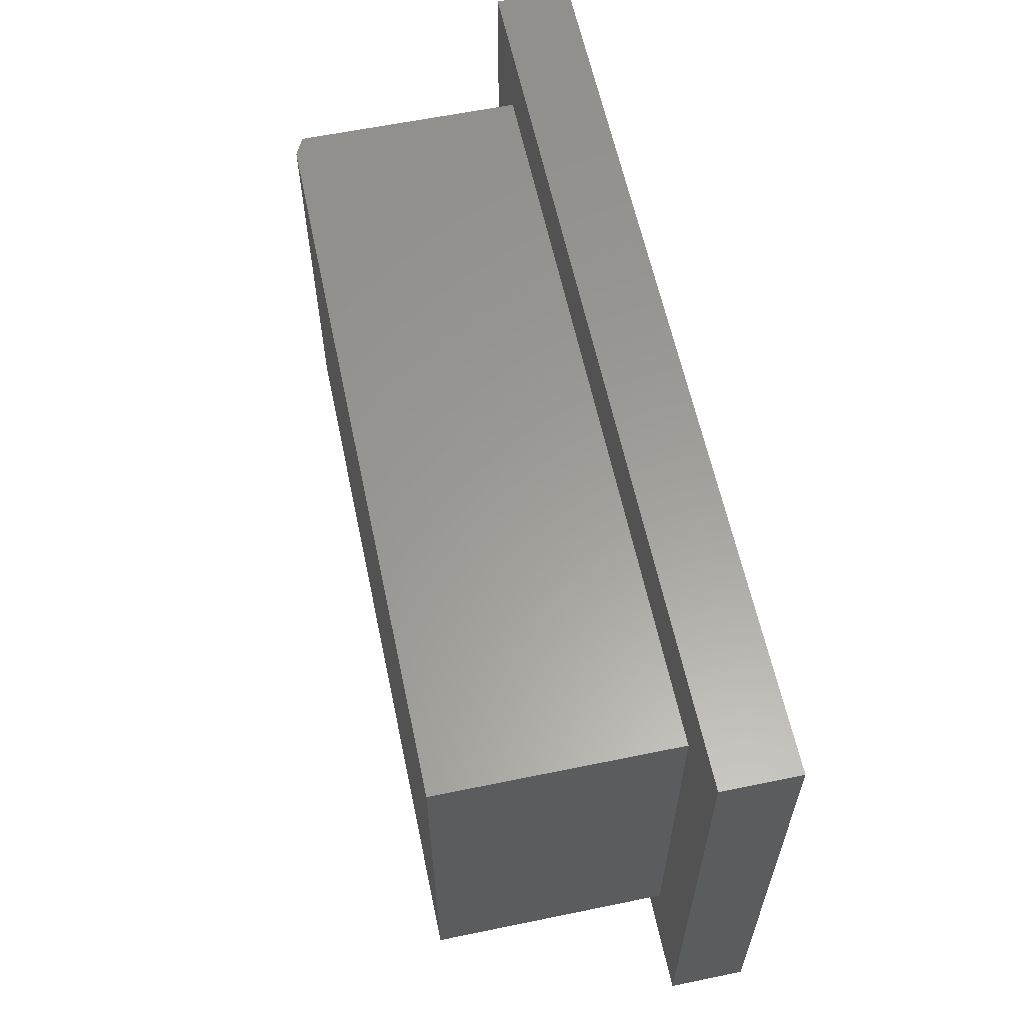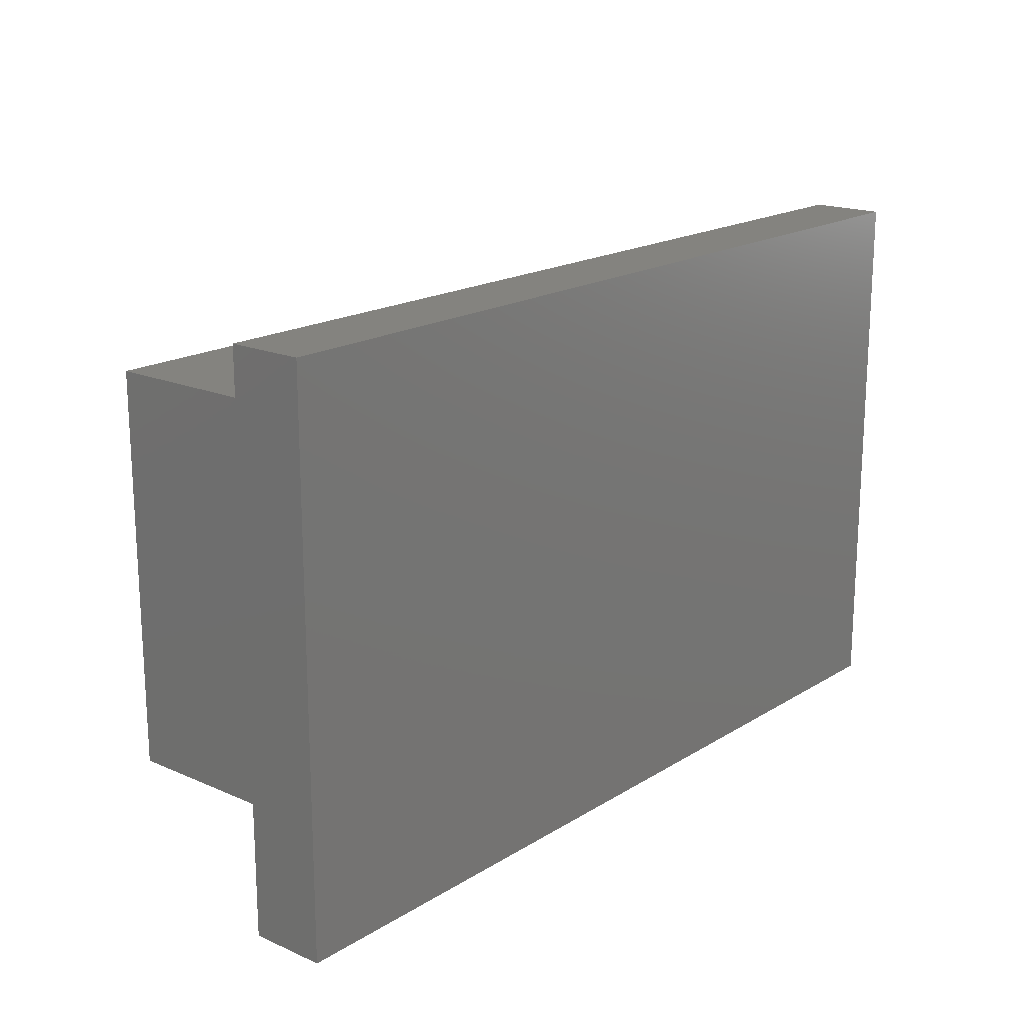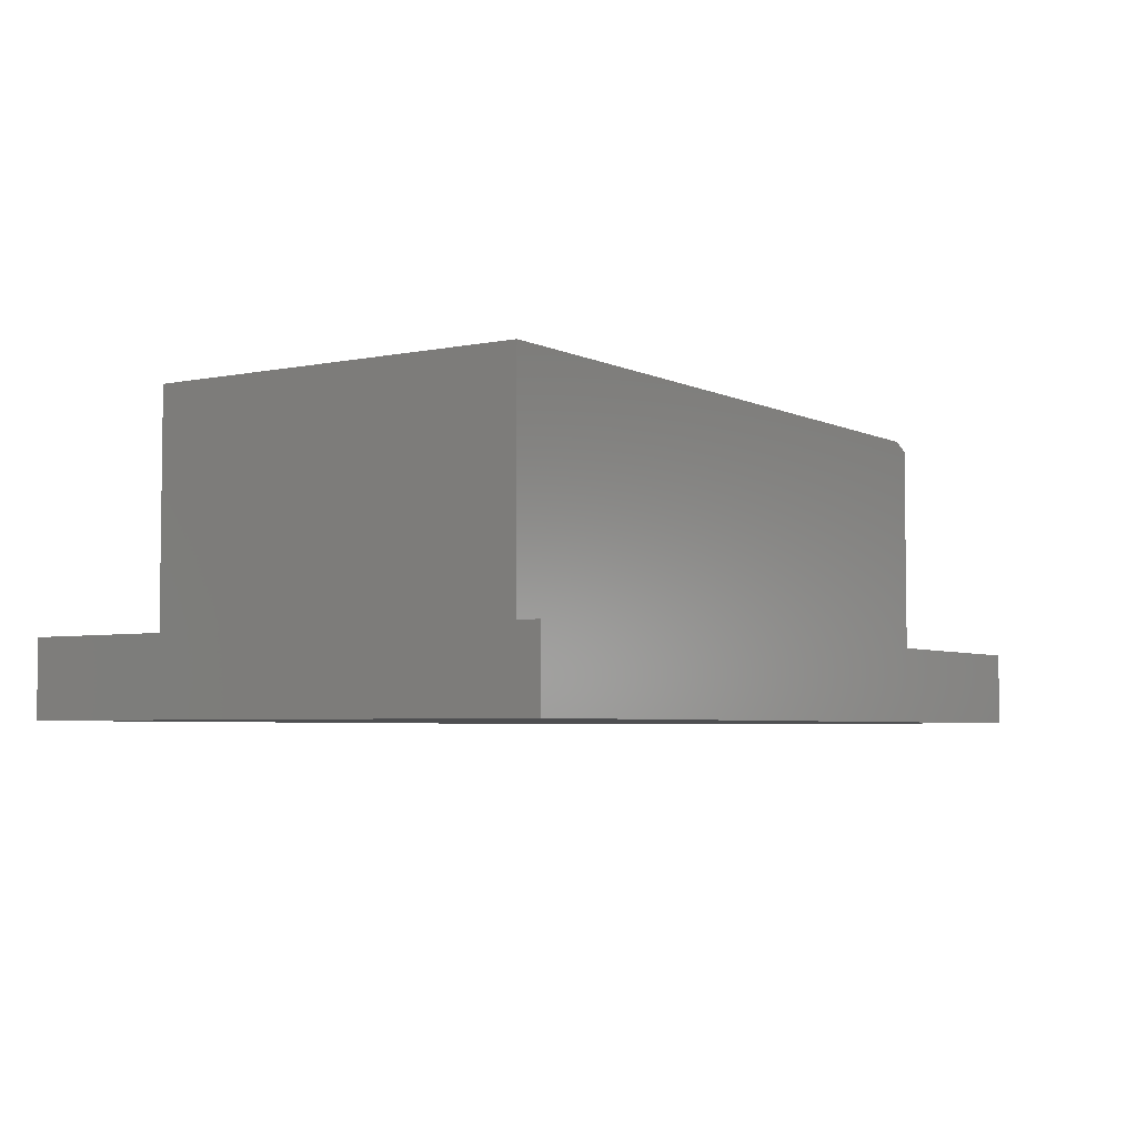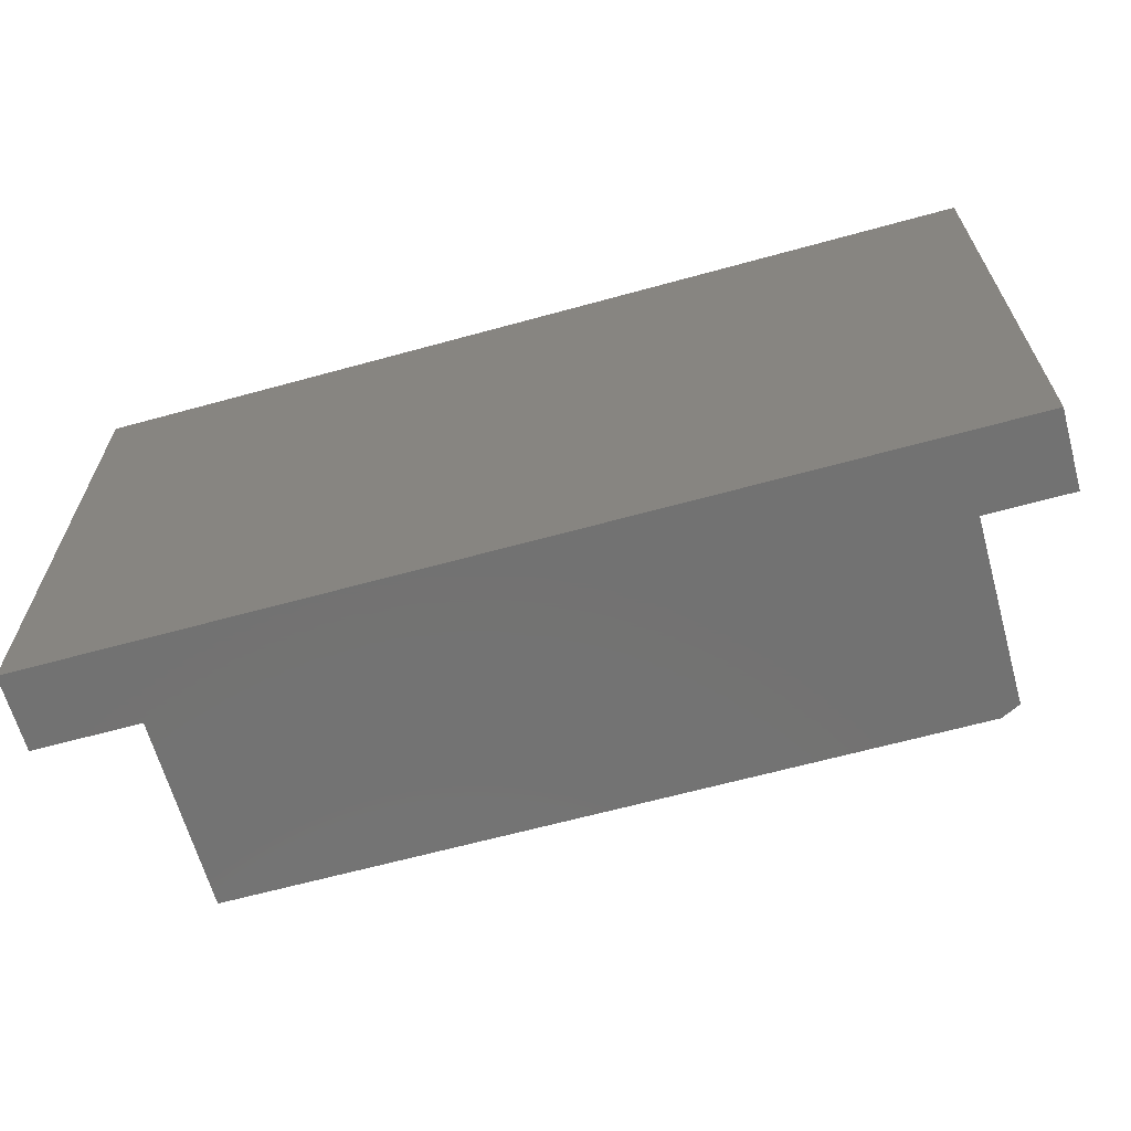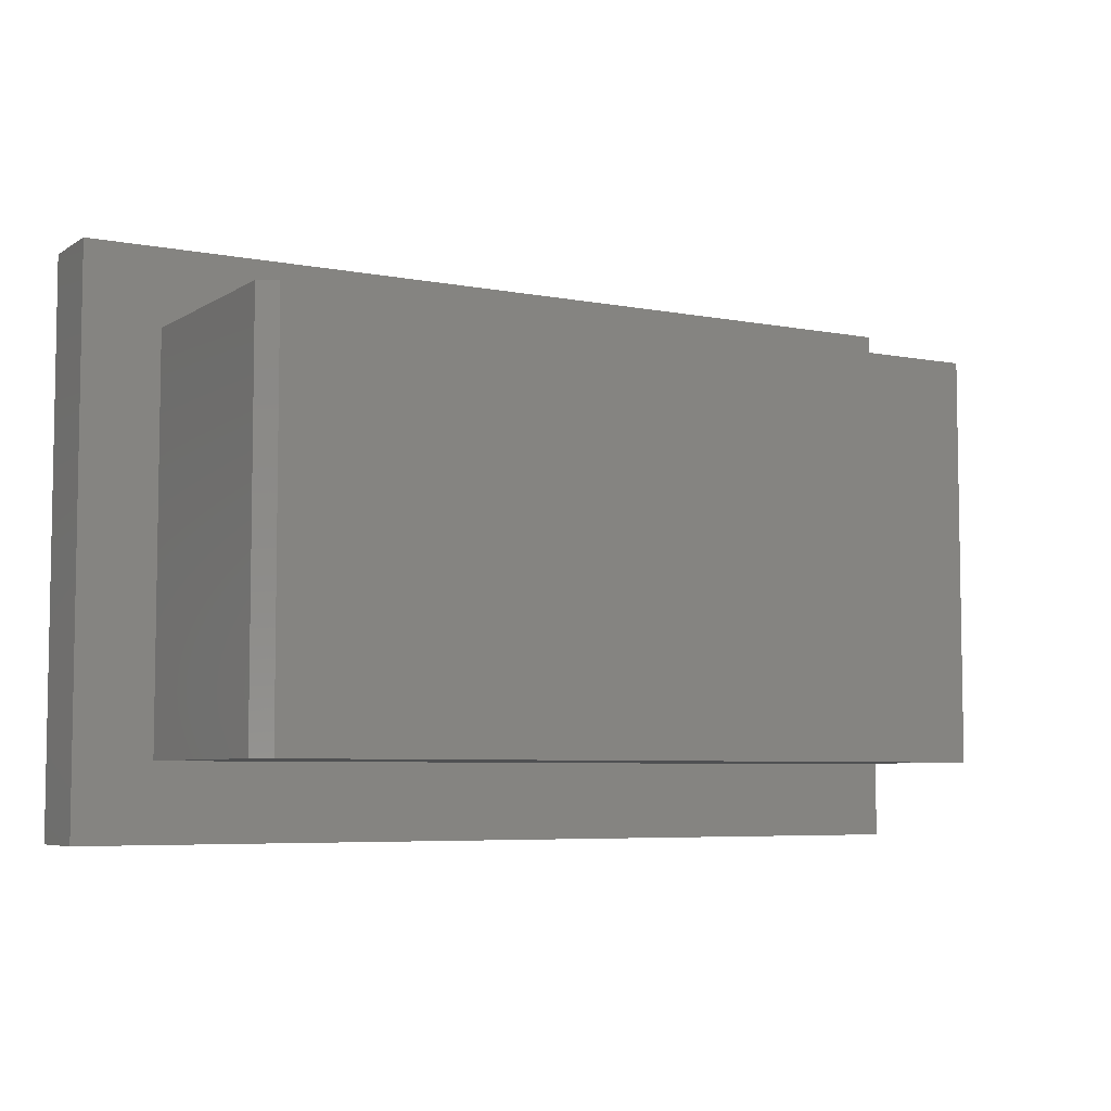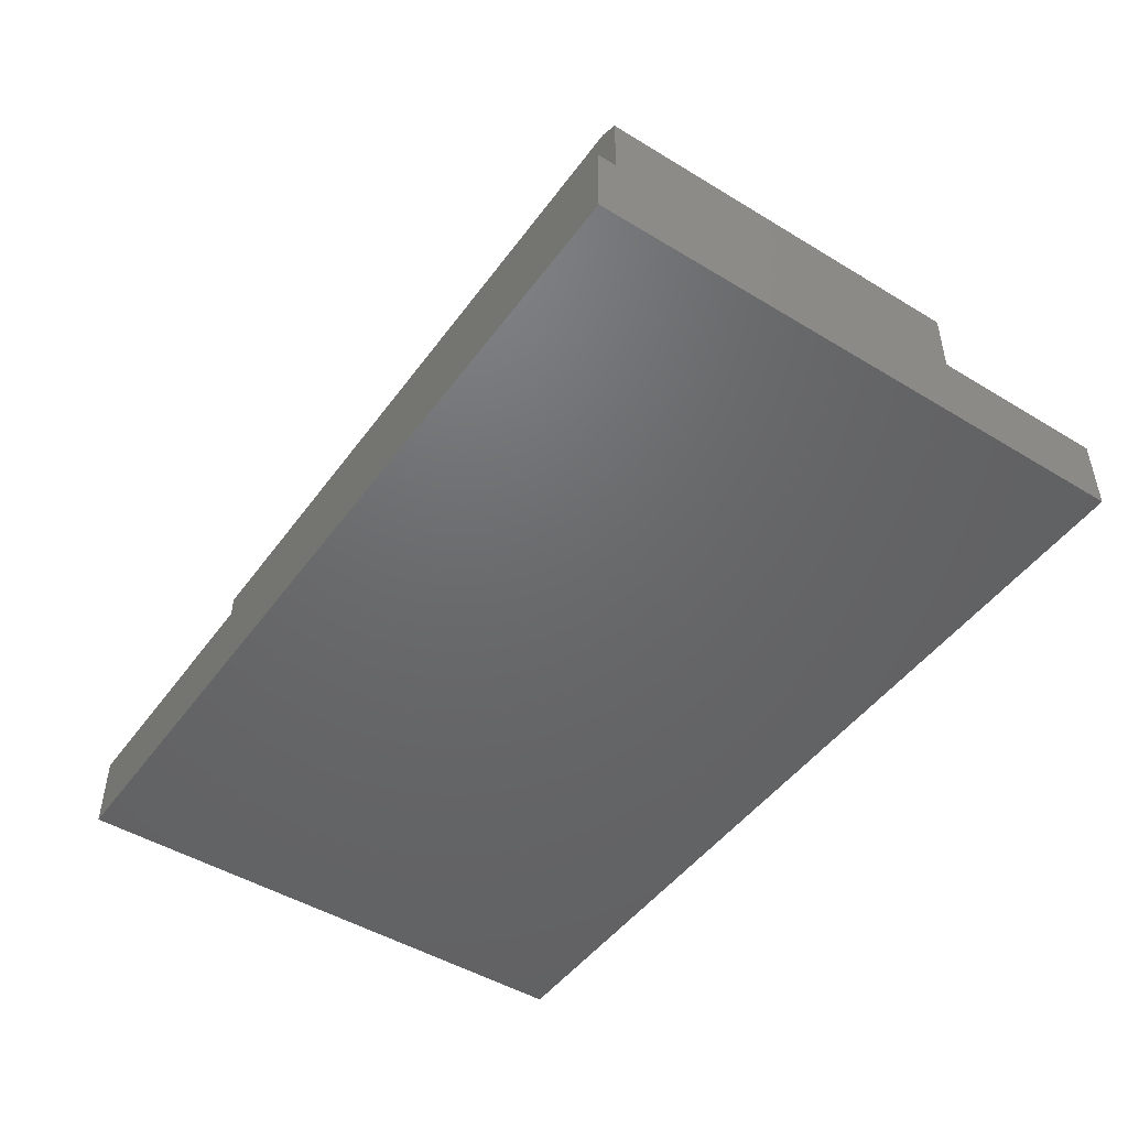
<metadata>
{"format":"stl","ext":"stl","renderer":"f3d","projection":"perspective","resolution":1024,"background":"white","views":[{"elev":60.3,"azim":78.1,"up":"+Y"},{"elev":18.1,"azim":130.2,"up":"+Y"},{"elev":-4.5,"azim":123.7,"up":"+Z"},{"elev":-64.5,"azim":-164.5,"up":"+Y"},{"elev":-5.9,"azim":-30.1,"up":"+Y"},{"elev":-47.7,"azim":-124.4,"up":"+Z"}]}
</metadata>
<code>
# stl→obj: 18 verts, 32 faces
v -0.5924 -0.3268 0.5156
v 0.6237 -0.3268 0.5156
v -0.5924 0.3363 0.5156
v 0.6237 0.3363 0.5156
v -0.6237 0.3363 0.5
v -0.6237 0.3363 0.125
v -0.6237 -0.3268 0.5
v -0.6237 -0.3268 0.125
v 0.6237 0.3363 0.125
v 0.6237 -0.3268 0.125
v 0.75 -0.4531 0.125
v -0.75 -0.4531 0.125
v -0.75 0.4627 0.125
v 0.75 0.4627 0.125
v -0.75 -0.4531 0
v -0.75 0.4627 0
v 0.75 -0.4531 0
v 0.75 0.4627 0
f 1 2 3
f 3 2 4
f 5 6 7
f 7 6 8
f 4 9 3
f 3 9 6
f 3 6 5
f 10 2 8
f 8 2 1
f 8 1 7
f 1 3 7
f 7 3 5
f 11 10 12
f 12 10 8
f 12 8 13
f 13 8 6
f 13 6 14
f 14 6 9
f 14 9 11
f 11 9 10
f 2 10 4
f 4 10 9
f 15 16 17
f 17 16 18
f 13 16 12
f 12 16 15
f 14 18 13
f 13 18 16
f 11 17 14
f 14 17 18
f 12 15 11
f 11 15 17

</code>
